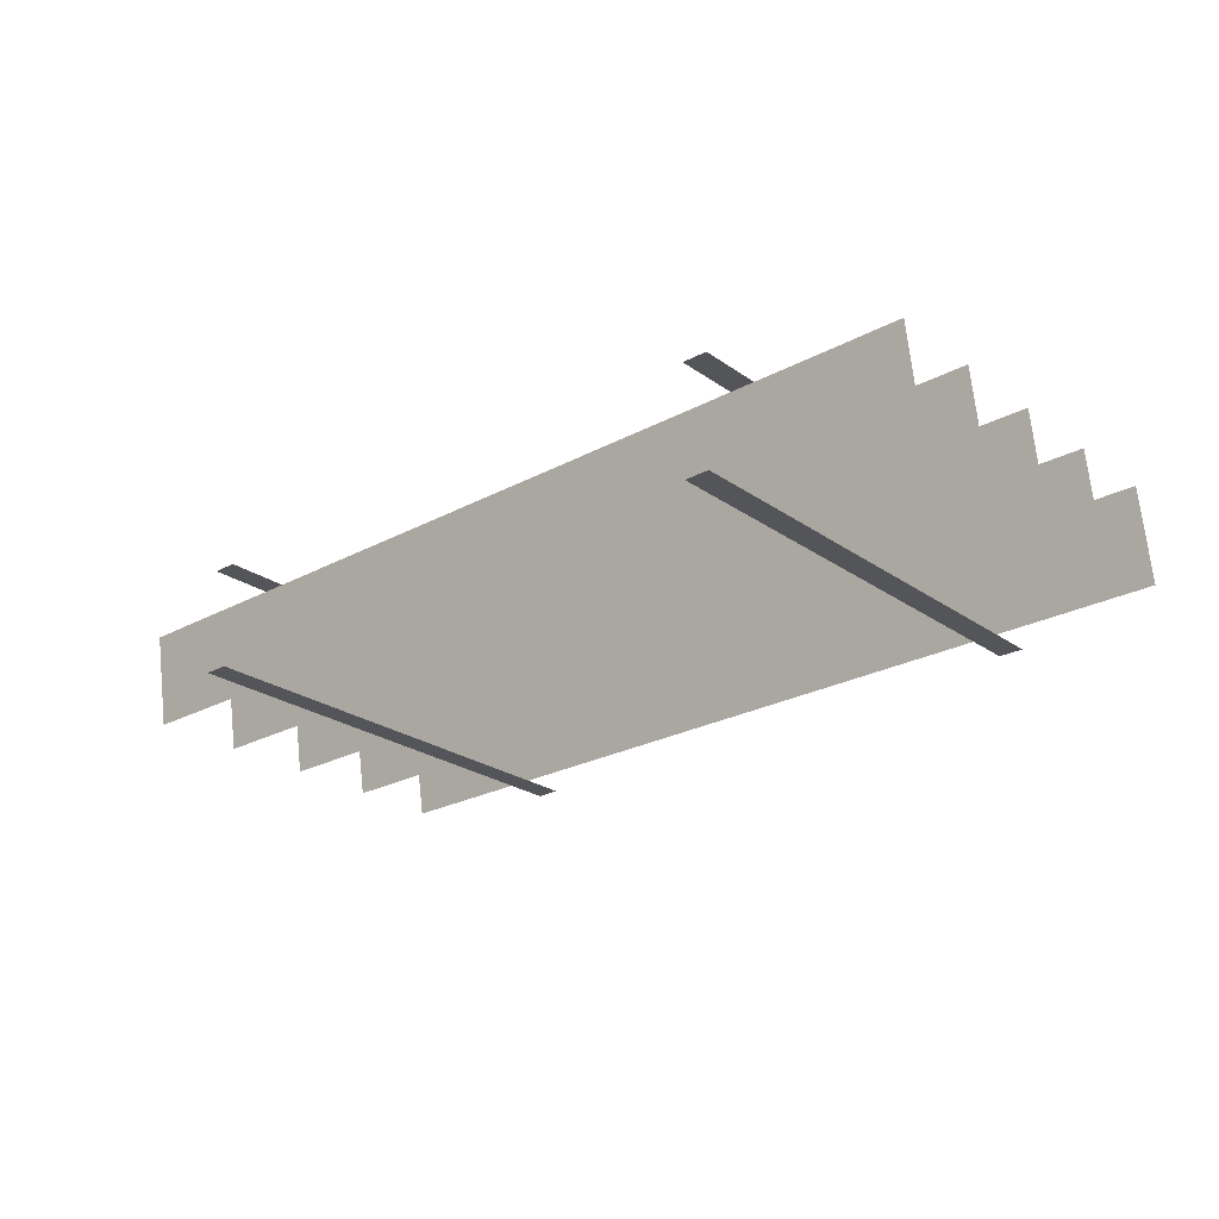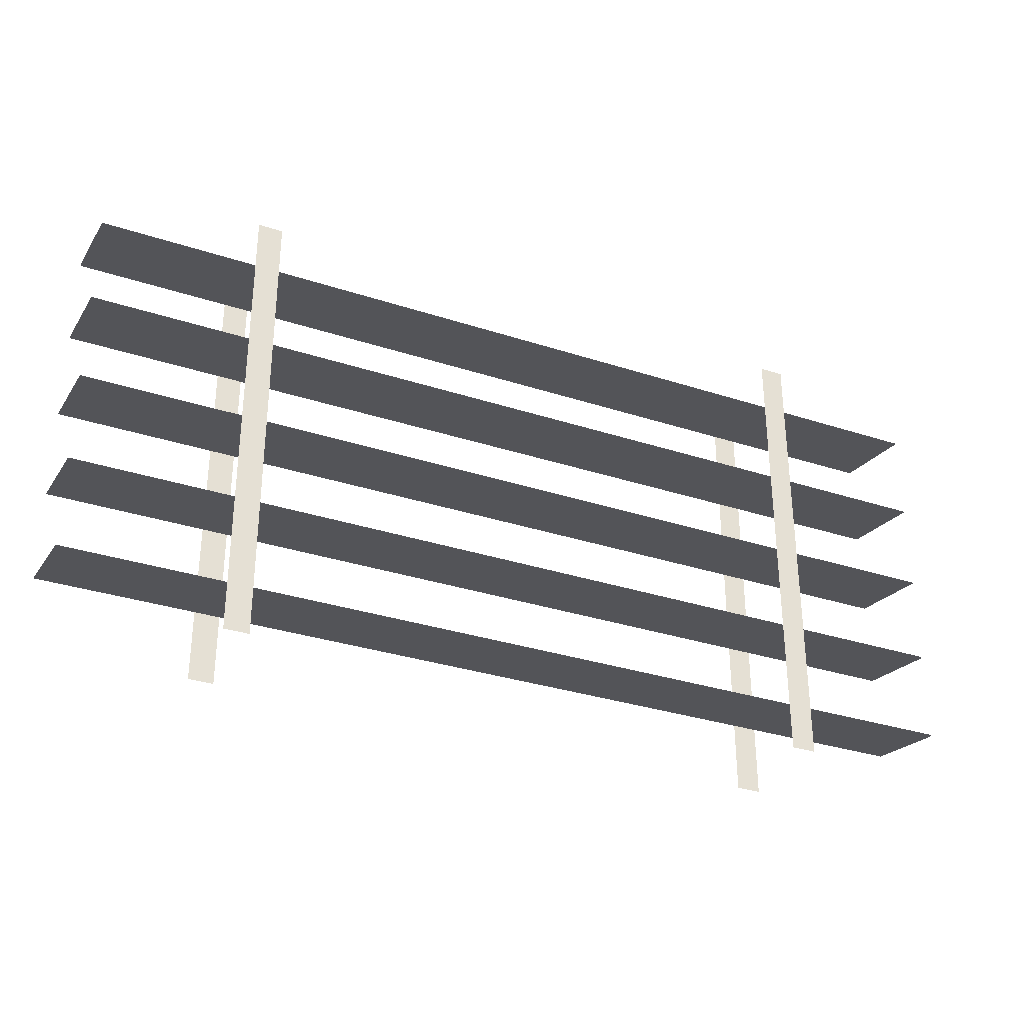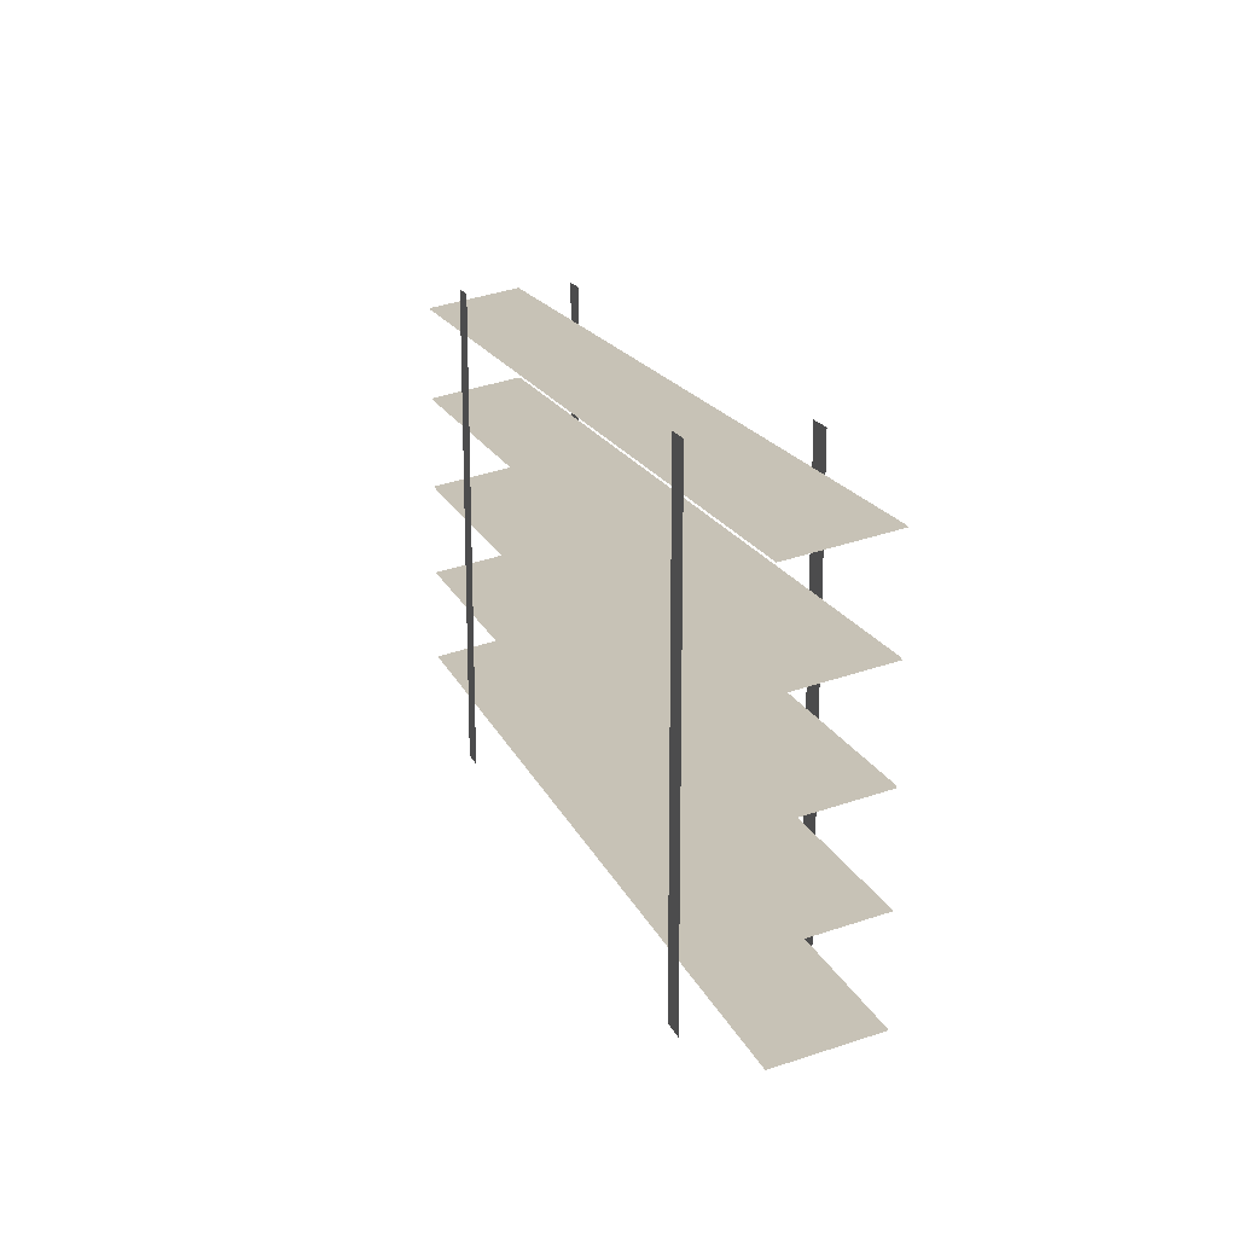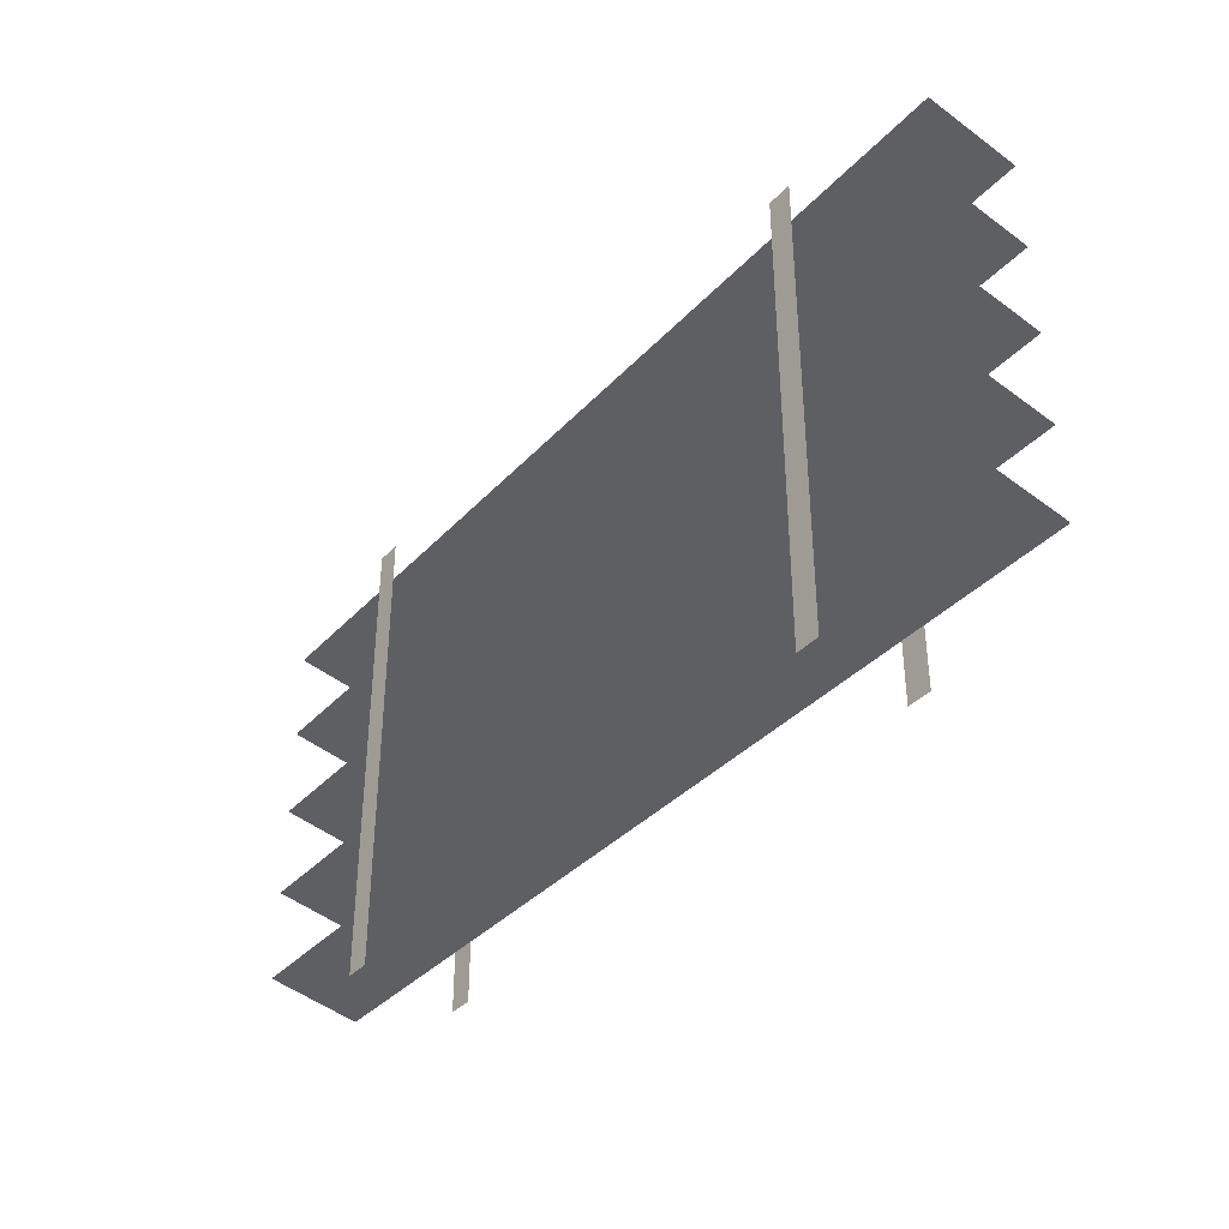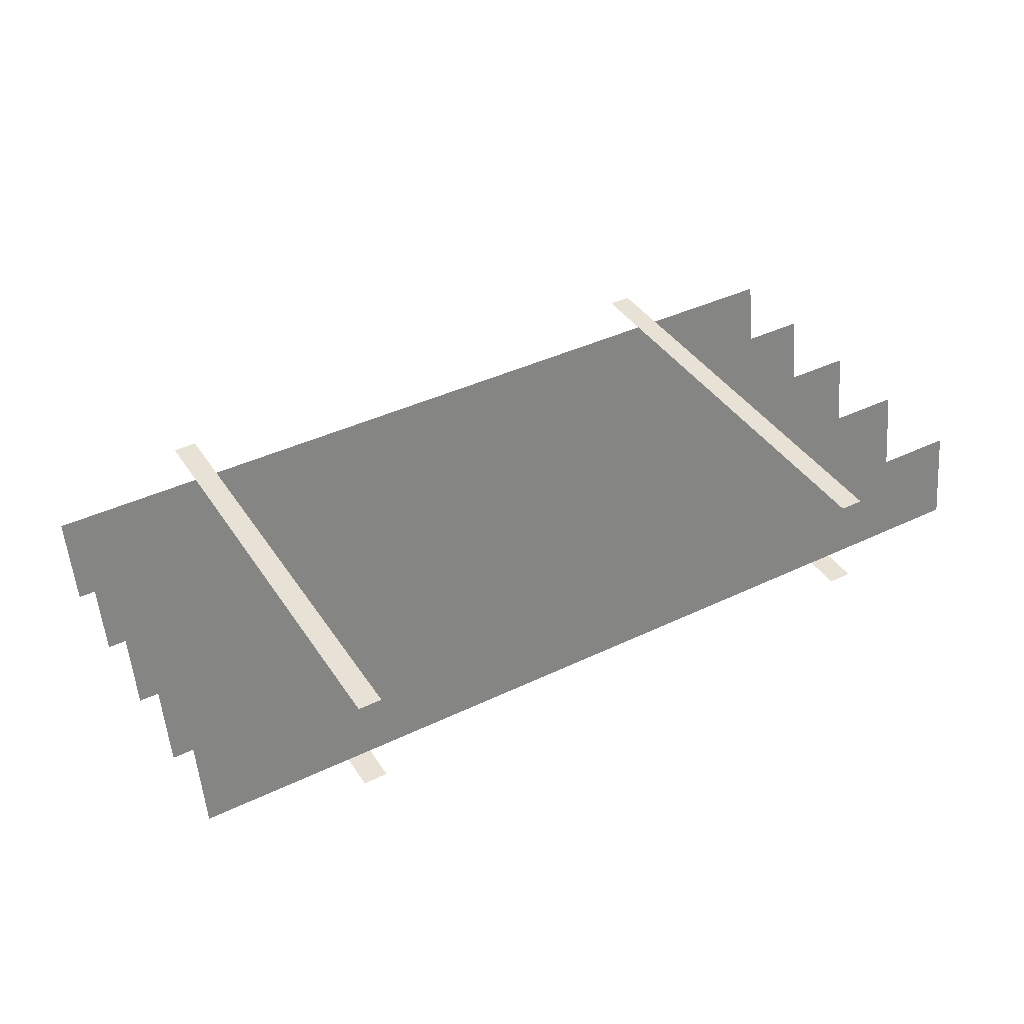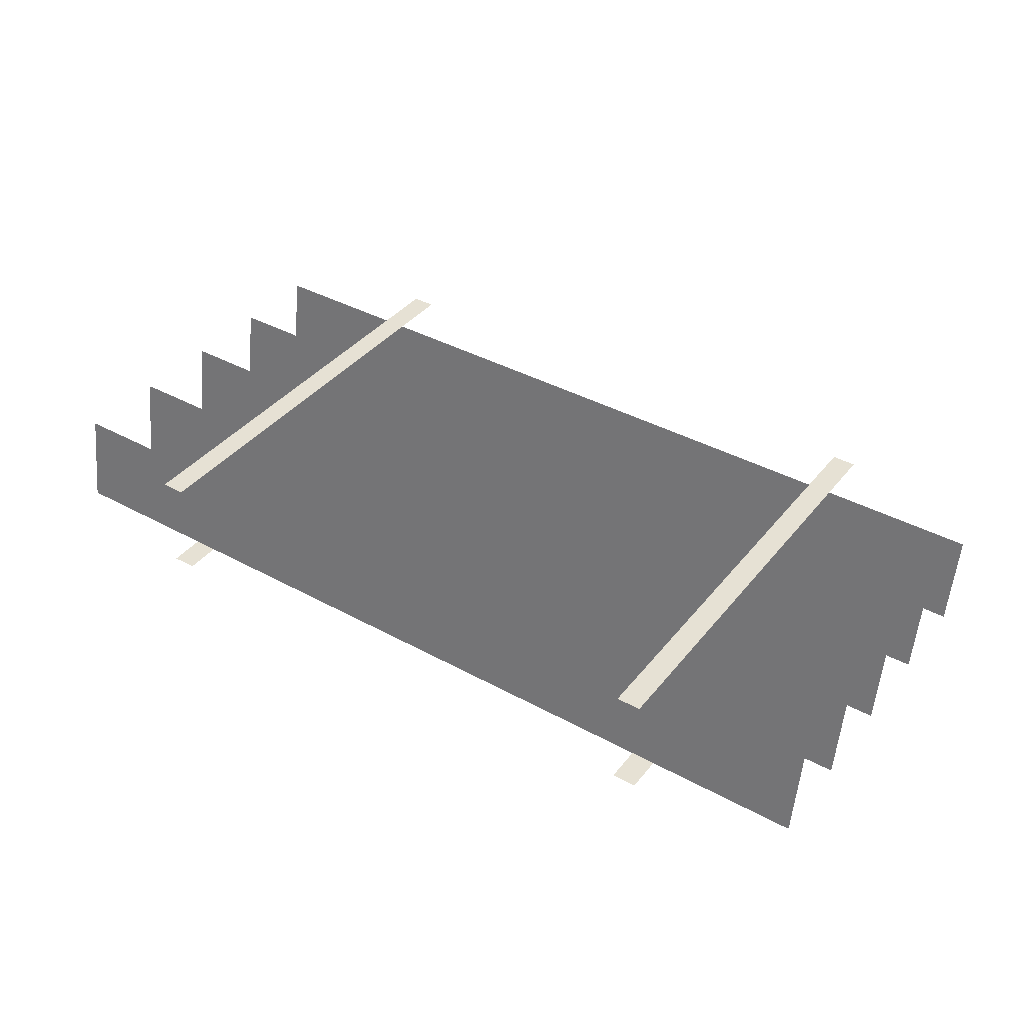
<metadata>
{"format":"obj","ext":"obj","renderer":"f3d","projection":"perspective","resolution":1024,"background":"white","views":[{"elev":-24.7,"azim":41.3,"up":"+Z"},{"elev":-32.0,"azim":-24.7,"up":"+Y"},{"elev":18.1,"azim":71.7,"up":"+Y"},{"elev":-37.6,"azim":-127.4,"up":"+Y"},{"elev":40.4,"azim":149.6,"up":"+Z"},{"elev":39.1,"azim":-145.6,"up":"+Z"}]}
</metadata>
<code>
o model_5050
v -0.9983 0.8752 -0.2049
v 0.9992 0.8752 -0.2049
v 0.9992 0.9083 -0.4044
v -0.9983 0.9083 -0.4044
v -0.9983 0.9062 -0.4044
v 0.9992 0.9062 -0.4044
v 0.9992 0.8731 -0.2049
v -0.9983 0.8731 -0.2049
v -0.9983 0.6767 -0.2049
v 0.9992 0.6767 -0.2049
v 0.9992 0.7098 -0.4044
v -0.9983 0.7098 -0.4044
v -0.9983 0.7077 -0.4044
v 0.9992 0.7077 -0.4044
v 0.9992 0.6746 -0.2049
v -0.9983 0.6746 -0.2049
v -0.9983 0.4782 -0.2049
v 0.9992 0.4782 -0.2049
v 0.9992 0.5113 -0.4044
v -0.9983 0.5113 -0.4044
v -0.9983 0.5092 -0.4044
v 0.9992 0.5092 -0.4044
v 0.9992 0.4761 -0.2049
v -0.9983 0.4761 -0.2049
v -0.9983 0.2798 -0.2049
v 0.9992 0.2798 -0.2049
v 0.9992 0.3129 -0.4044
v -0.9983 0.3129 -0.4044
v -0.9983 0.3108 -0.4044
v 0.9992 0.3108 -0.4044
v 0.9992 0.2776 -0.2049
v -0.9983 0.2776 -0.2049
v -0.9983 0.08128 -0.2049
v 0.9992 0.08128 -0.2049
v 0.9992 0.1144 -0.4044
v -0.9983 0.1144 -0.4044
v -0.9983 0.1123 -0.4044
v 0.9992 0.1123 -0.4044
v 0.9992 0.07917 -0.2049
v -0.9983 0.07917 -0.2049
v -0.6637 0.9744 -0.1868
v -0.6637 -0.03243 -0.1868
v -0.6106 -0.03243 -0.1868
v -0.6106 0.9744 -0.1868
v -0.6106 0.9744 -0.4202
v -0.6106 -0.03243 -0.4202
v -0.6637 -0.03243 -0.4202
v -0.6637 0.9744 -0.4202
v 0.6131 0.9744 -0.1868
v 0.6131 -0.03243 -0.1868
v 0.6662 -0.03243 -0.1868
v 0.6662 0.9744 -0.1868
v 0.6662 0.9744 -0.4202
v 0.6662 -0.03243 -0.4202
v 0.6131 -0.03243 -0.4202
v 0.6131 0.9744 -0.4202
g surface_000
f 5 7 8
f 5 6 7
f 1 3 4
f 1 2 3
f 13 15 16
f 13 14 15
f 9 11 12
f 9 10 11
f 21 23 24
f 21 22 23
f 17 19 20
f 17 18 19
f 29 31 32
f 29 30 31
f 25 27 28
f 25 26 27
f 37 39 40
f 37 38 39
f 33 35 36
f 33 34 35
f 53 55 56
f 53 54 55
f 49 51 52
f 49 50 51
f 45 47 48
f 45 46 47
f 41 43 44
f 41 42 43

</code>
